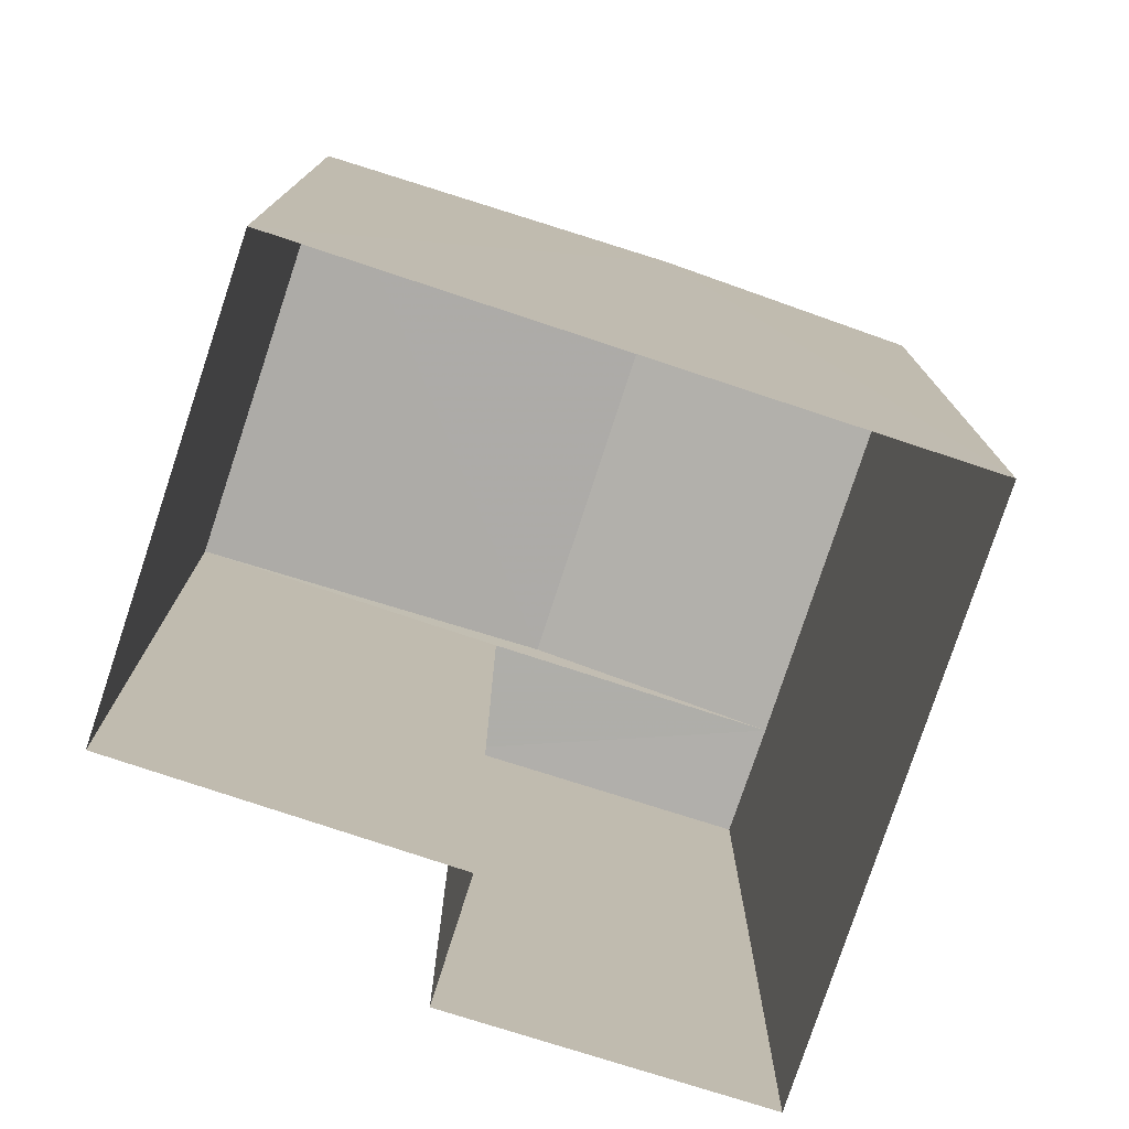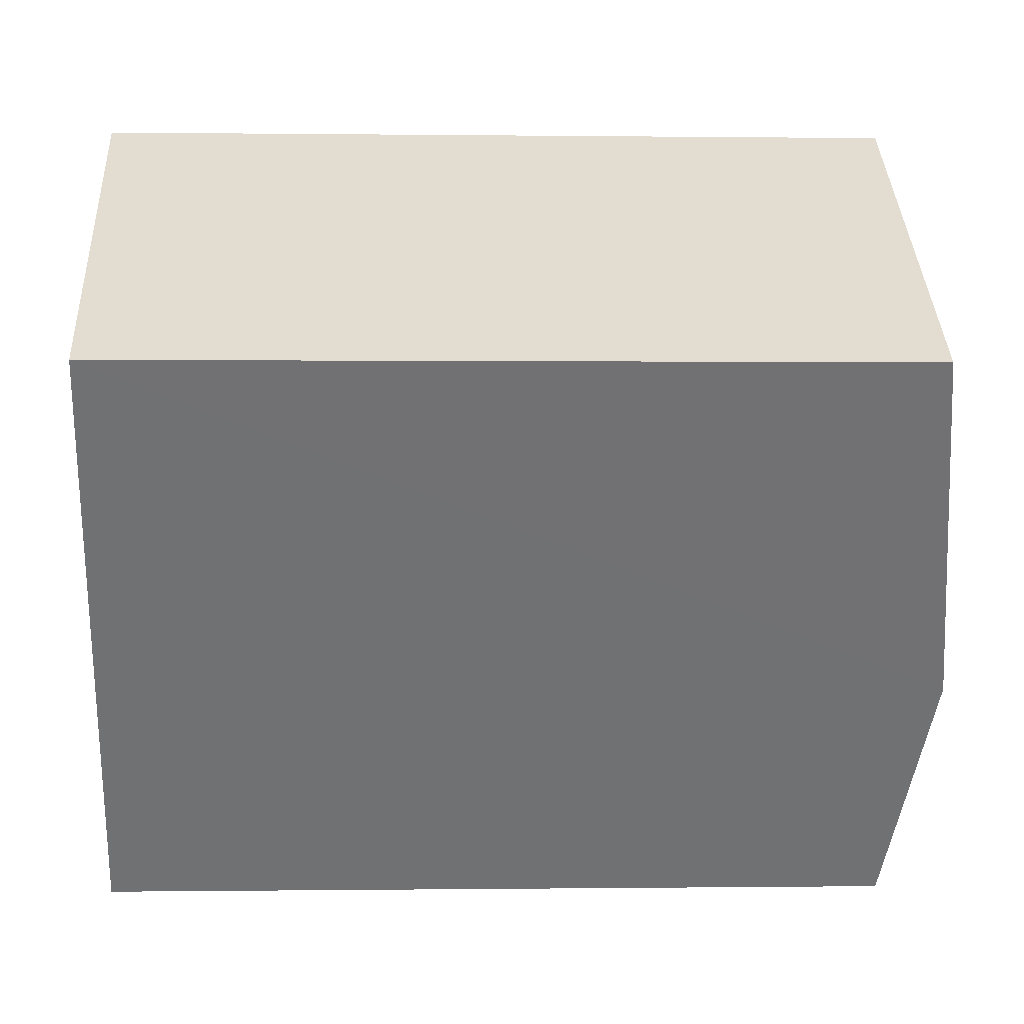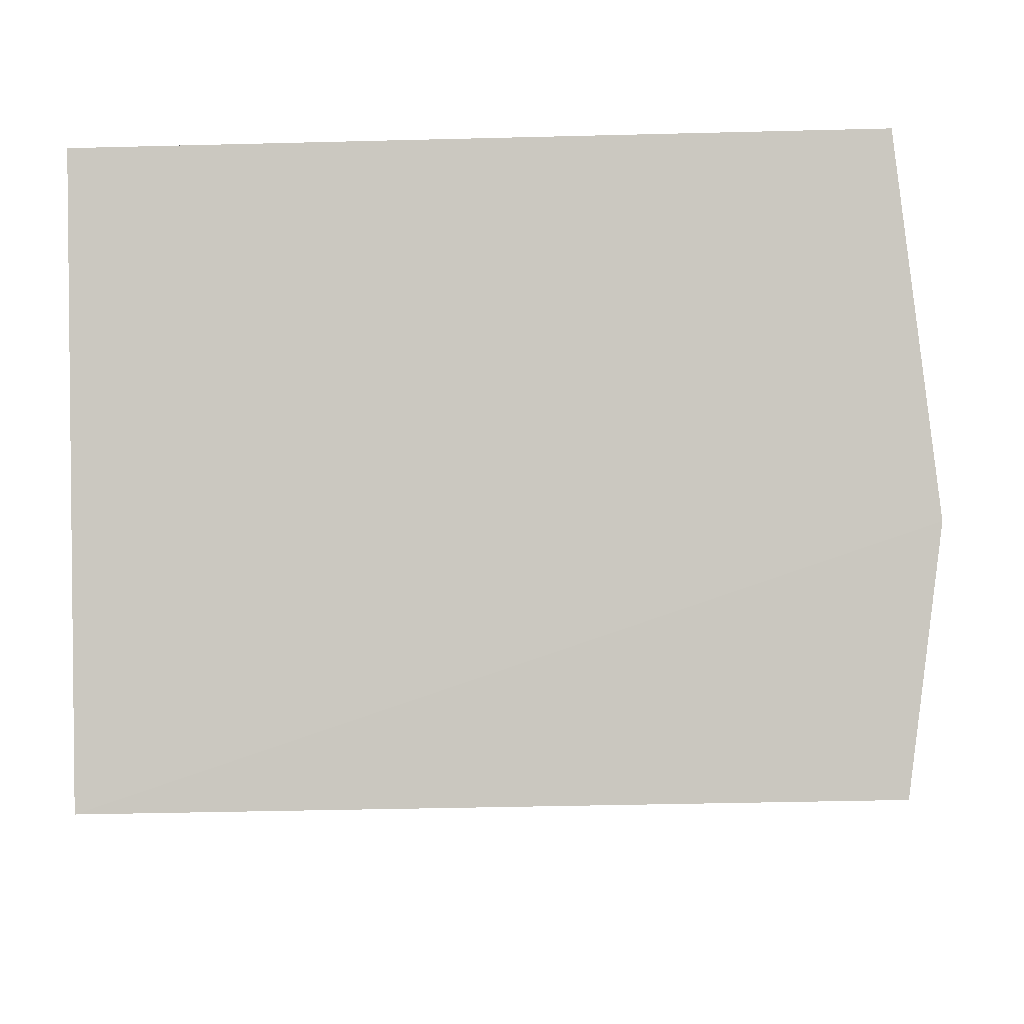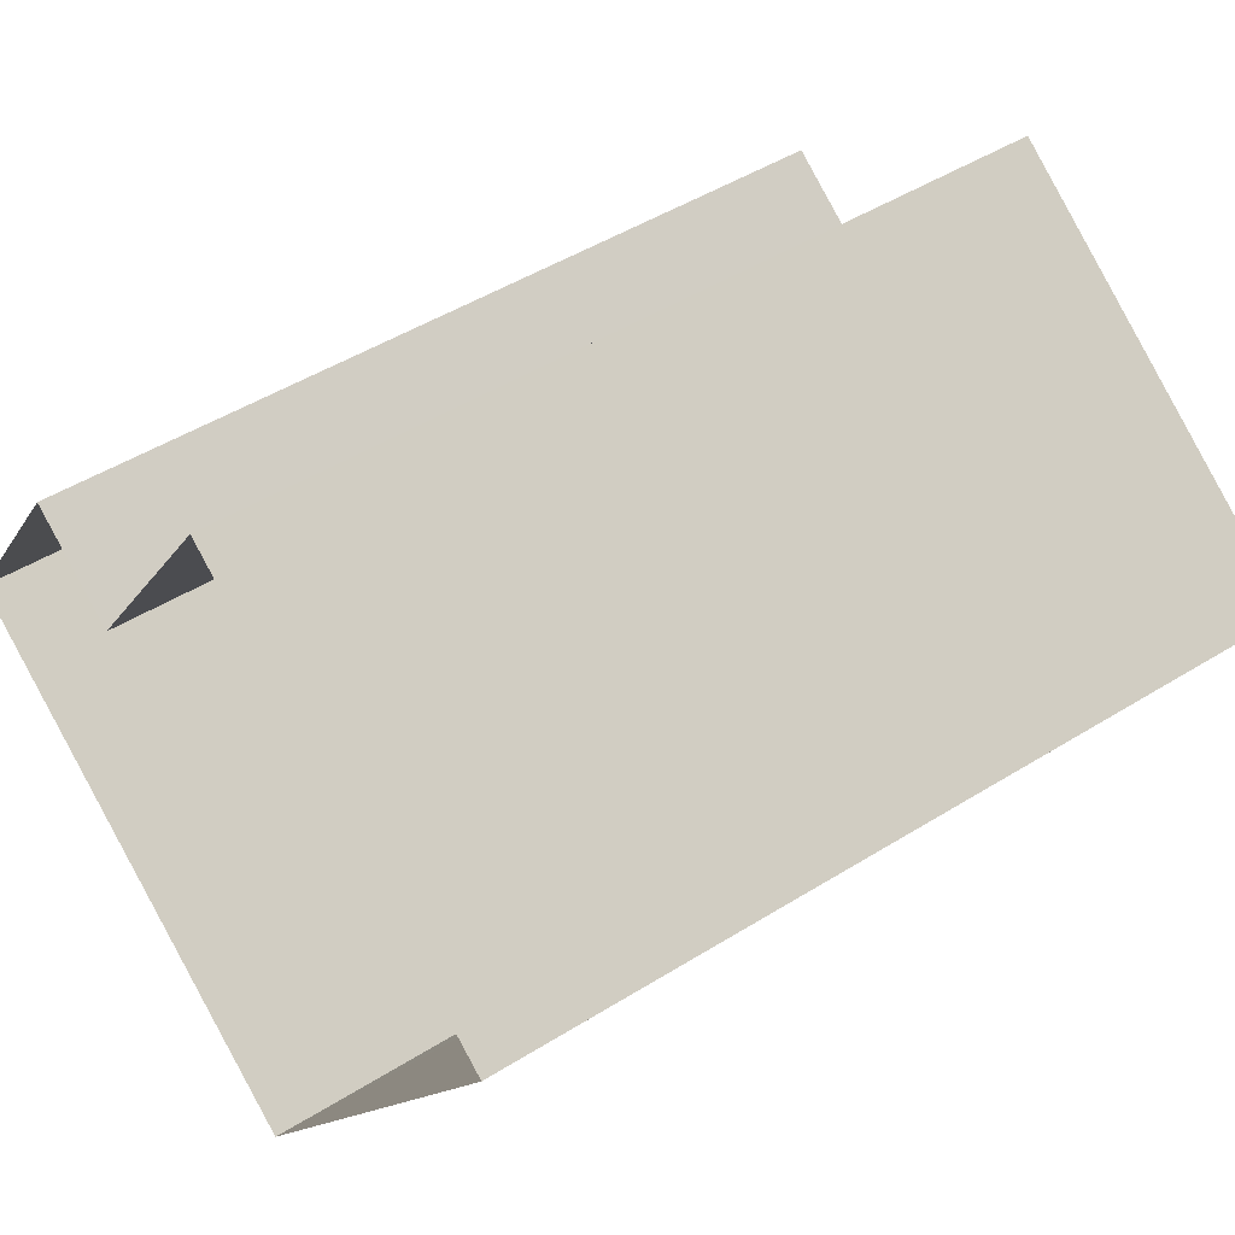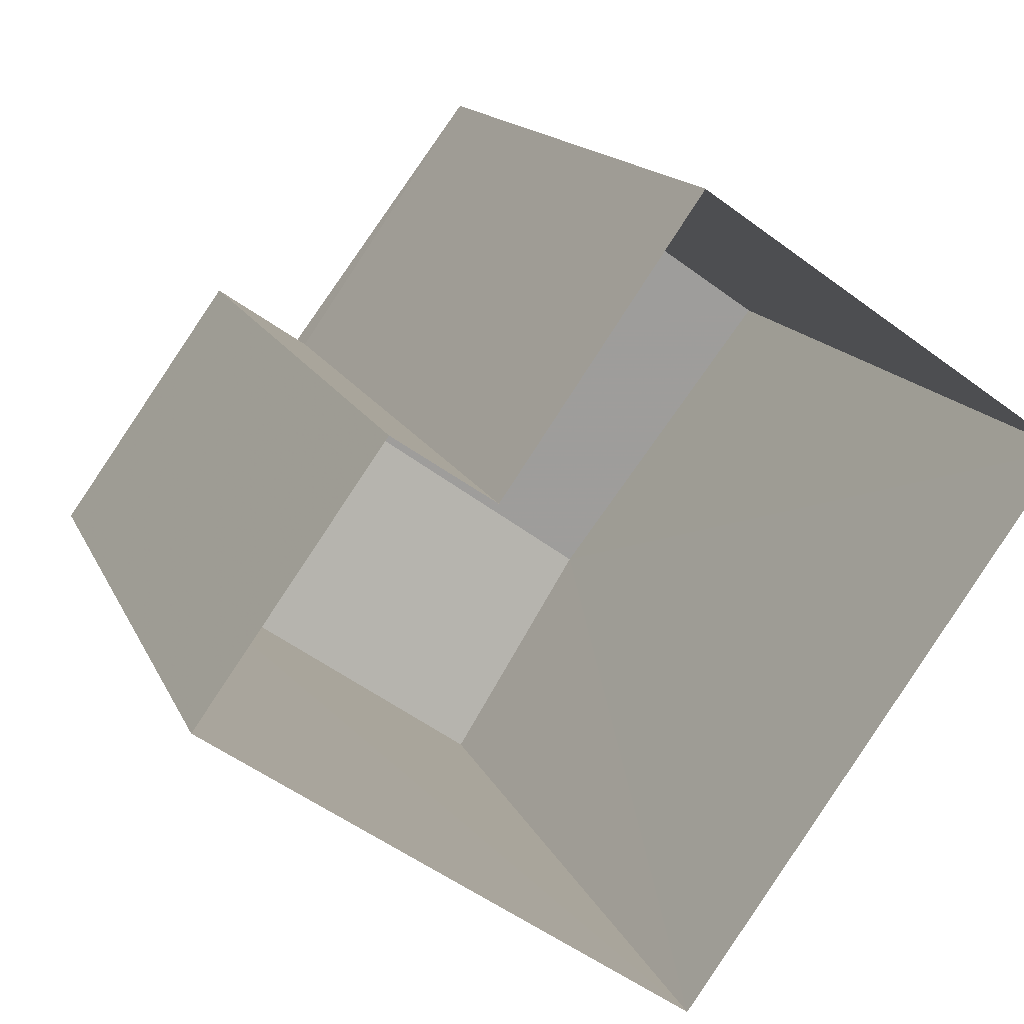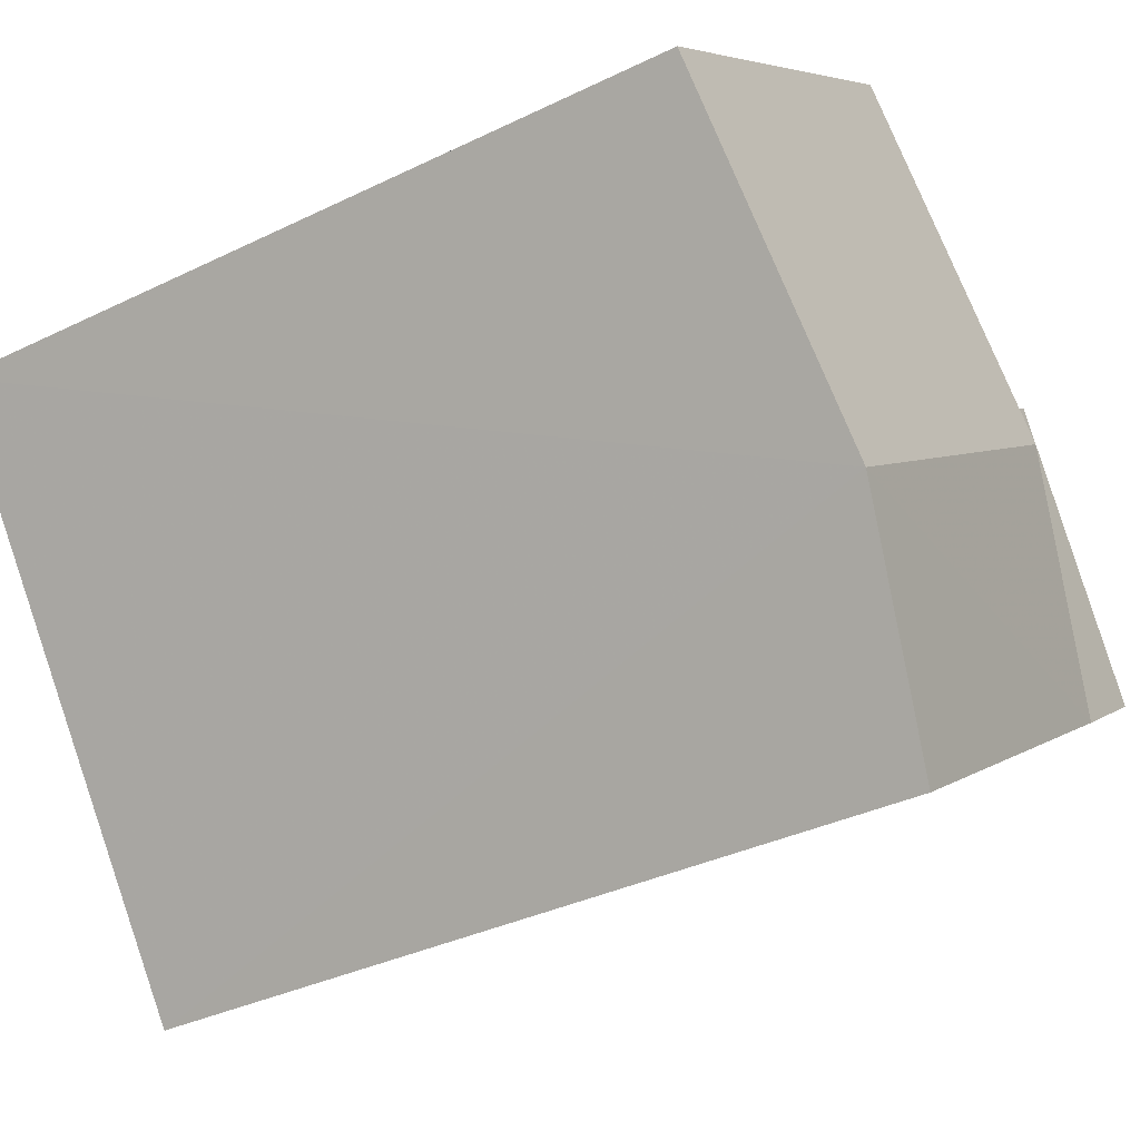
<metadata>
{"format":"obj","ext":"obj","renderer":"f3d","projection":"perspective","resolution":1024,"background":"white","views":[{"elev":-77.9,"azim":-73.1,"up":"+Z"},{"elev":-0.3,"azim":-93.0,"up":"+Y"},{"elev":-37.8,"azim":-88.1,"up":"+Y"},{"elev":47.1,"azim":-125.3,"up":"+Y"},{"elev":14.4,"azim":163.0,"up":"+Y"},{"elev":-34.9,"azim":-56.9,"up":"+Y"}]}
</metadata>
<code>
v -2.237e+05 -1.285e+05 14.8
v -2.237e+05 -1.285e+05 14.8
v -2.237e+05 -1.285e+05 14.8
v -2.237e+05 -1.285e+05 14.8
v -2.237e+05 -1.285e+05 14.8
v -2.237e+05 -1.285e+05 14.8
v -2.237e+05 -1.285e+05 21.64
v -2.237e+05 -1.285e+05 21.64
v -2.237e+05 -1.285e+05 21.64
v -2.237e+05 -1.285e+05 21.64
v -2.237e+05 -1.285e+05 21.97
v -2.237e+05 -1.285e+05 21.64
v -2.237e+05 -1.285e+05 21.64
v -2.237e+05 -1.285e+05 21.97
v -2.237e+05 -1.285e+05 21.64
f 1 2 3
f 3 2 4
f 1 5 2
f 4 2 6
f 7 8 9
f 10 7 9
f 11 12 13
f 14 11 13
f 14 15 7
f 11 14 7
f 12 11 10
f 11 7 10
f 5 12 10
f 2 5 10
f 13 5 1
f 13 12 5
f 13 1 14
f 1 3 14
f 3 15 14
f 10 9 6
f 2 10 6
f 8 4 6
f 9 8 6
f 15 3 7
f 7 4 8
f 7 3 4

</code>
